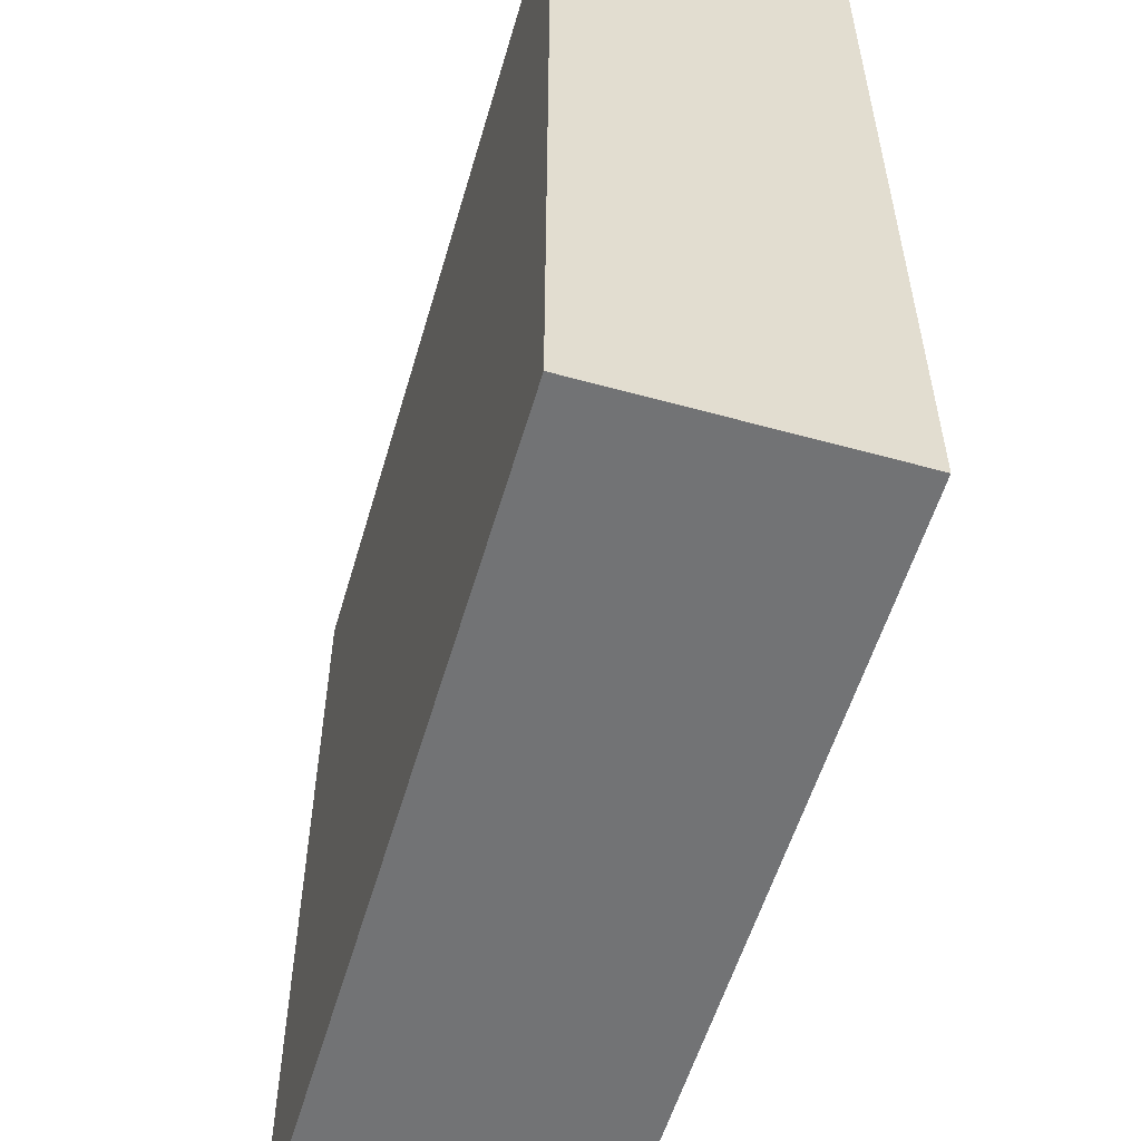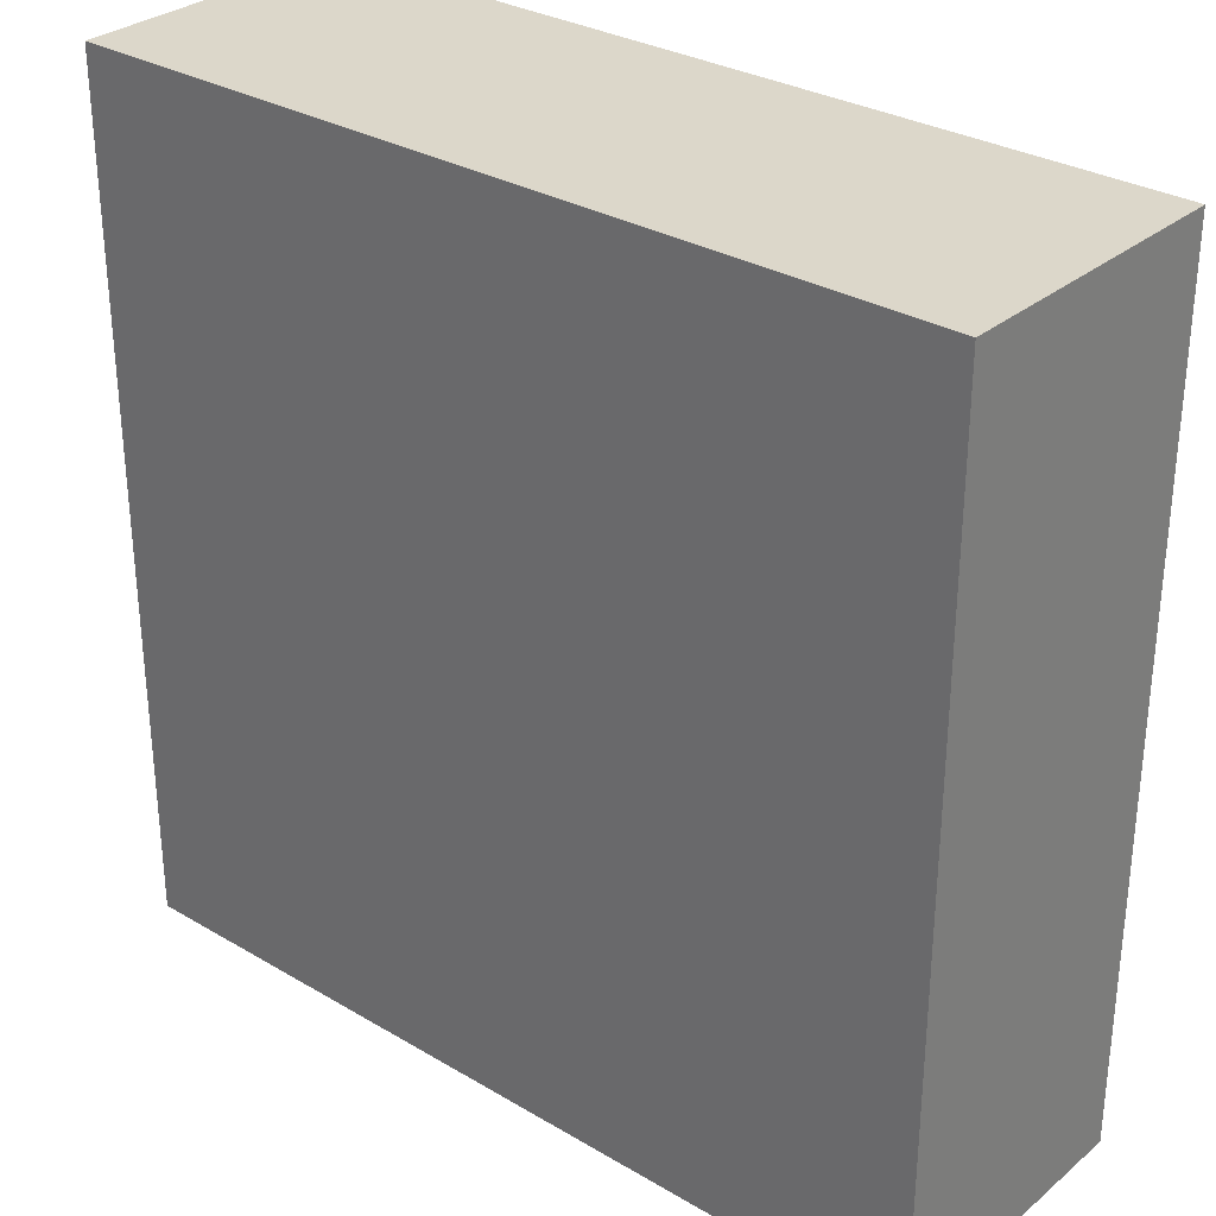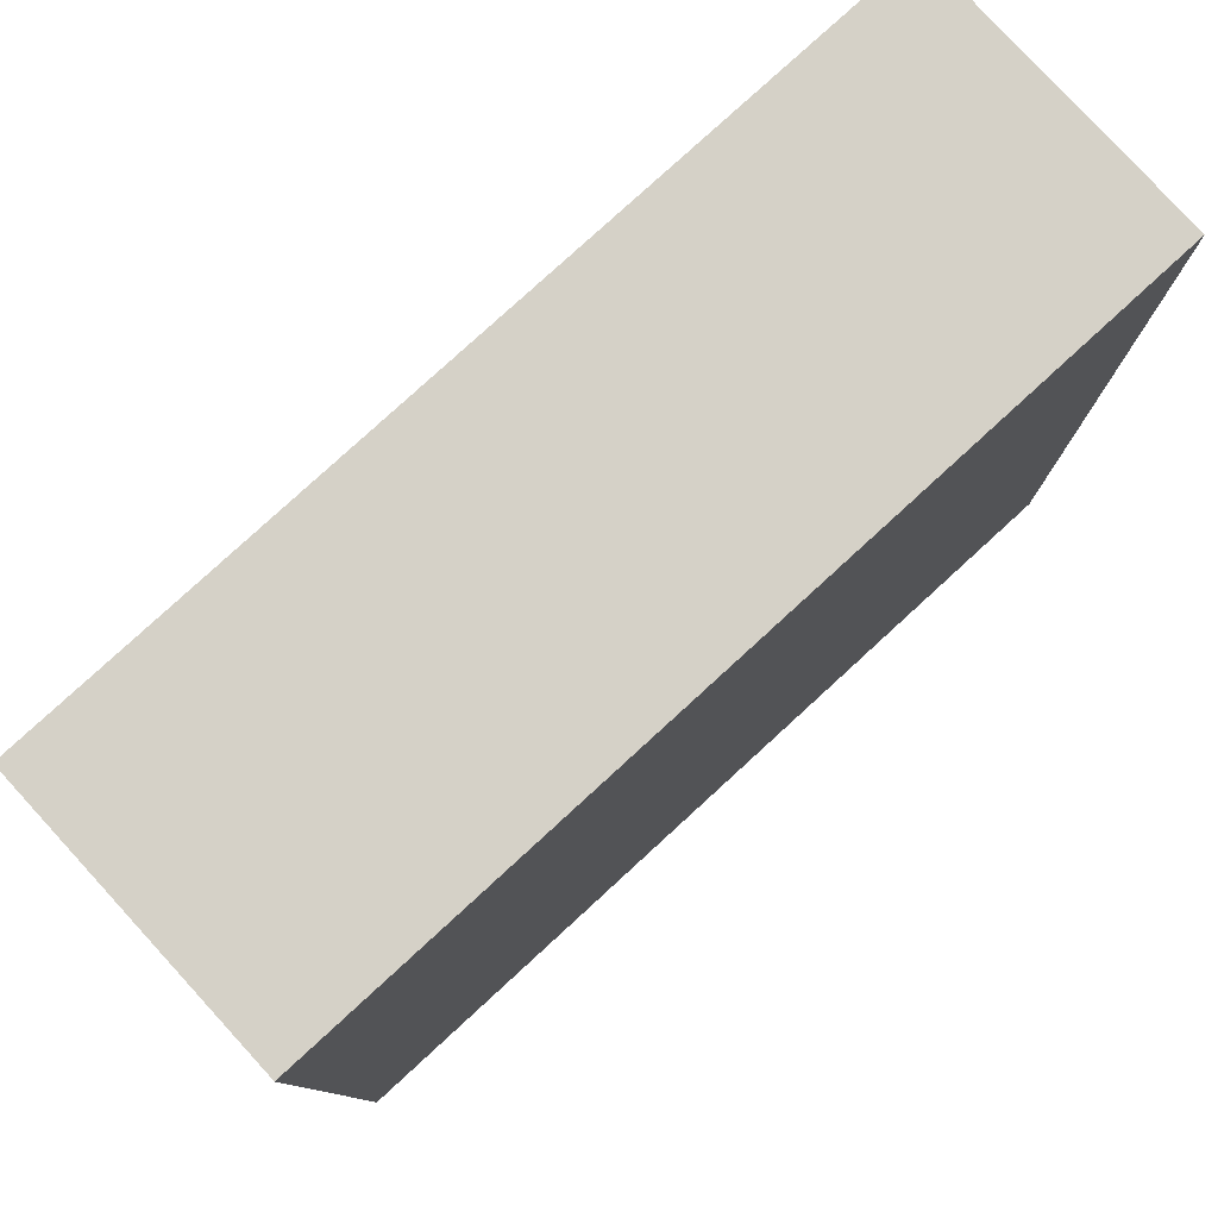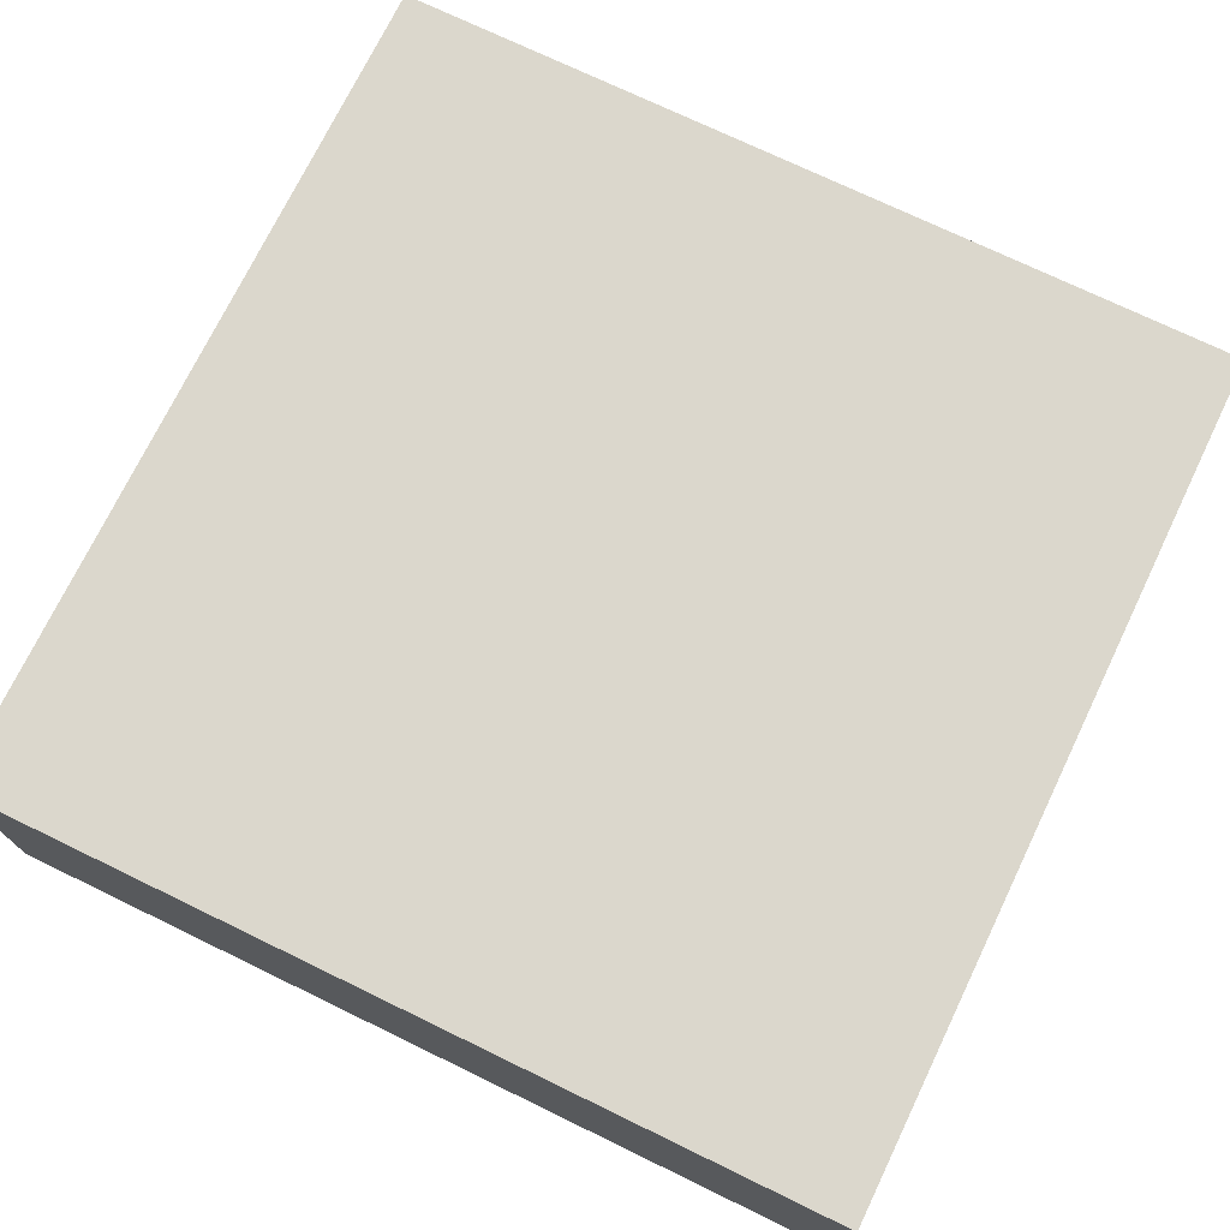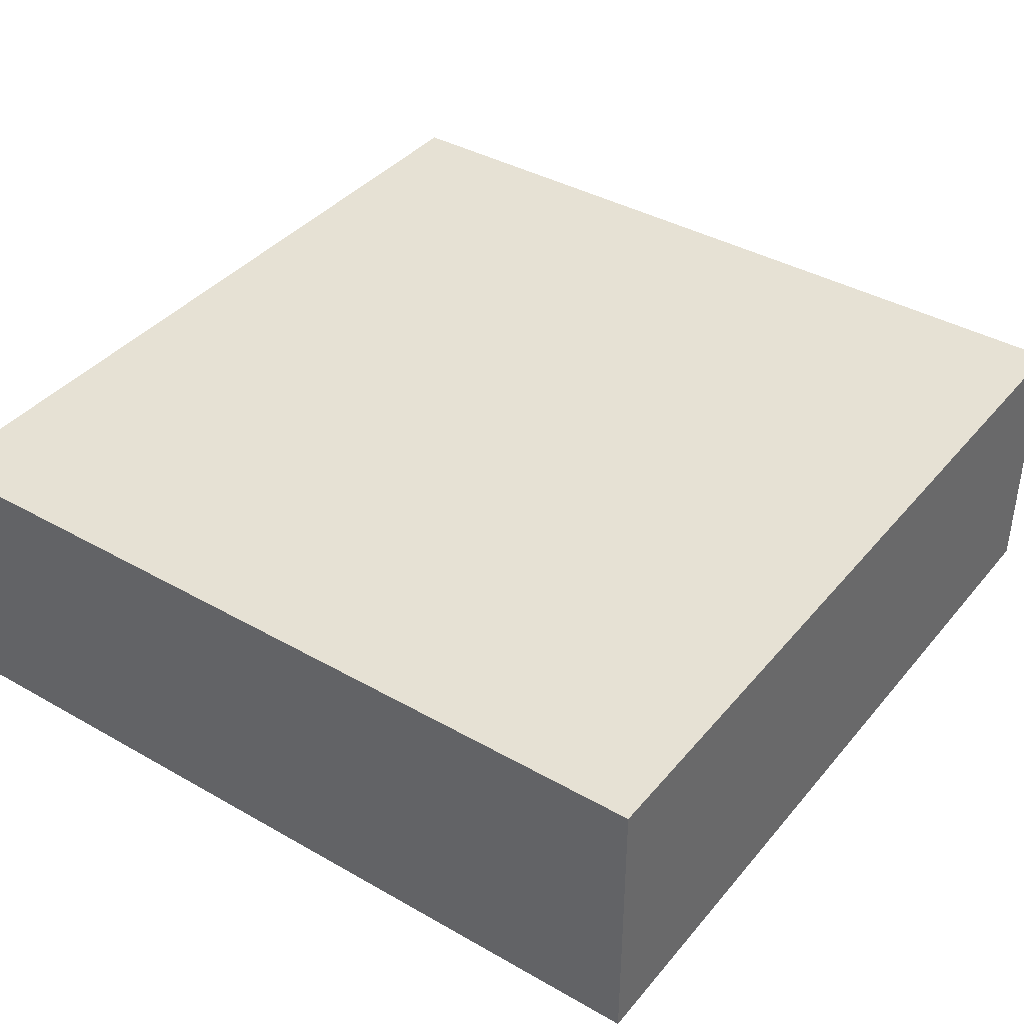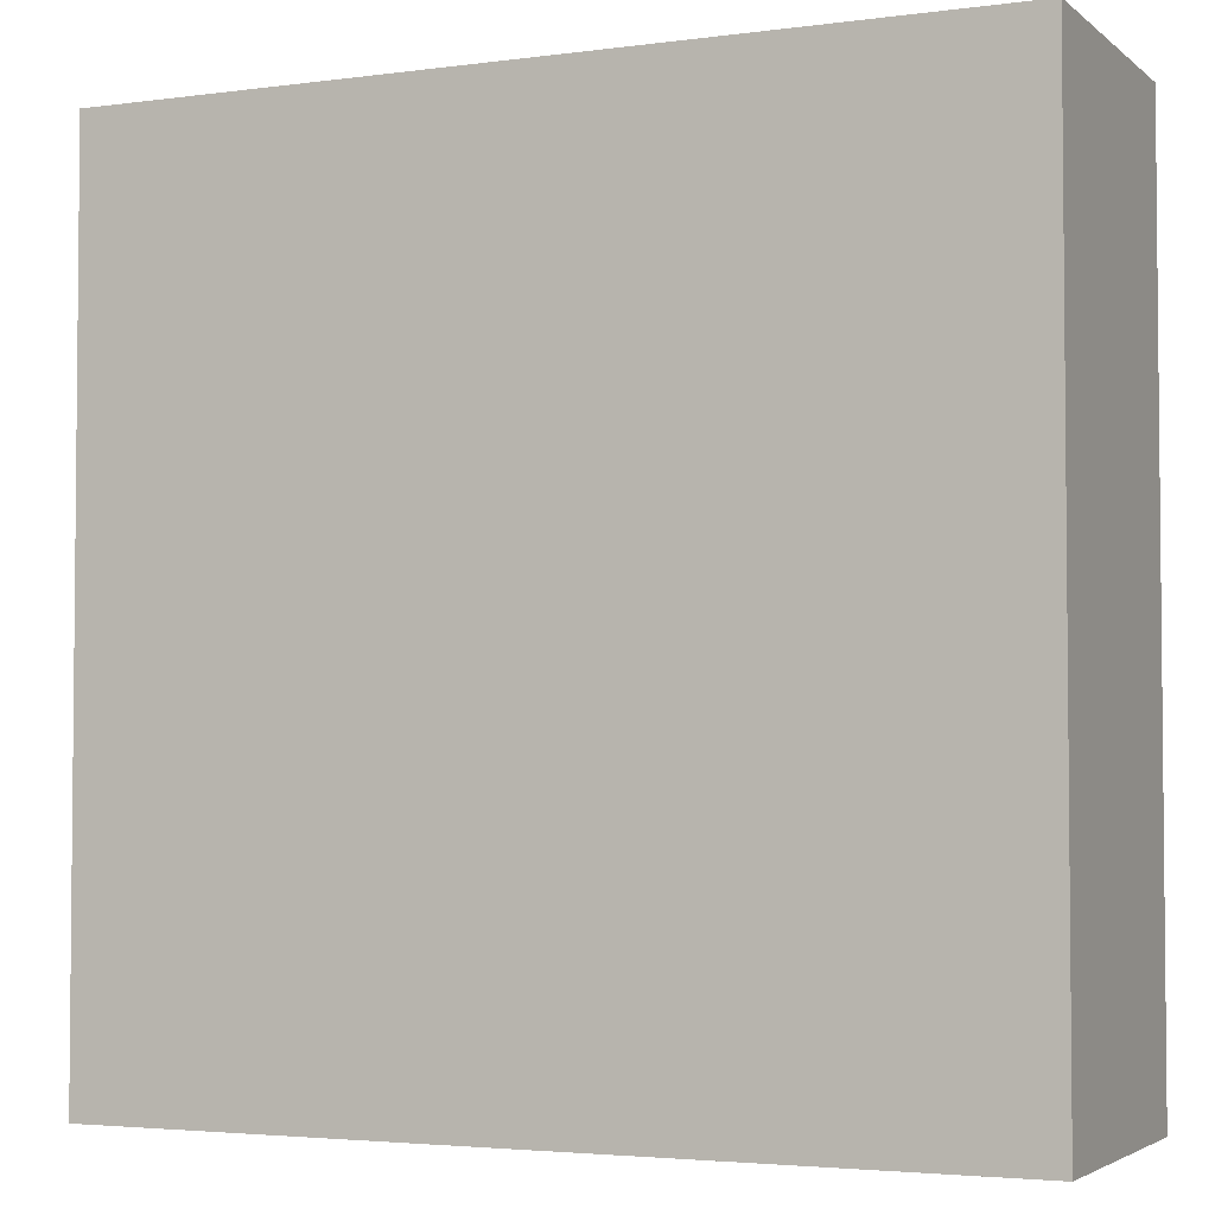
<metadata>
{"format":"obj","ext":"obj","renderer":"f3d","projection":"perspective","resolution":1024,"background":"white","views":[{"elev":-55.7,"azim":73.8,"up":"+Z"},{"elev":30.6,"azim":40.3,"up":"+Z"},{"elev":79.5,"azim":137.5,"up":"+Z"},{"elev":73.4,"azim":25.8,"up":"+Y"},{"elev":39.2,"azim":-144.6,"up":"+Y"},{"elev":-3.4,"azim":-155.7,"up":"+Z"}]}
</metadata>
<code>
o Cube.018_Cube.024
v 370 -10 150
v 370 0 150
v 370 -10 120
v 370 0 120
v 400 -10 150
v 400 0 150
v 400 -10 120
v 400 0 120
f 2 3 1
f 4 7 3
f 8 5 7
f 6 1 5
f 7 1 3
f 4 6 8
f 2 4 3
f 4 8 7
f 8 6 5
f 6 2 1
f 7 5 1
f 4 2 6

</code>
